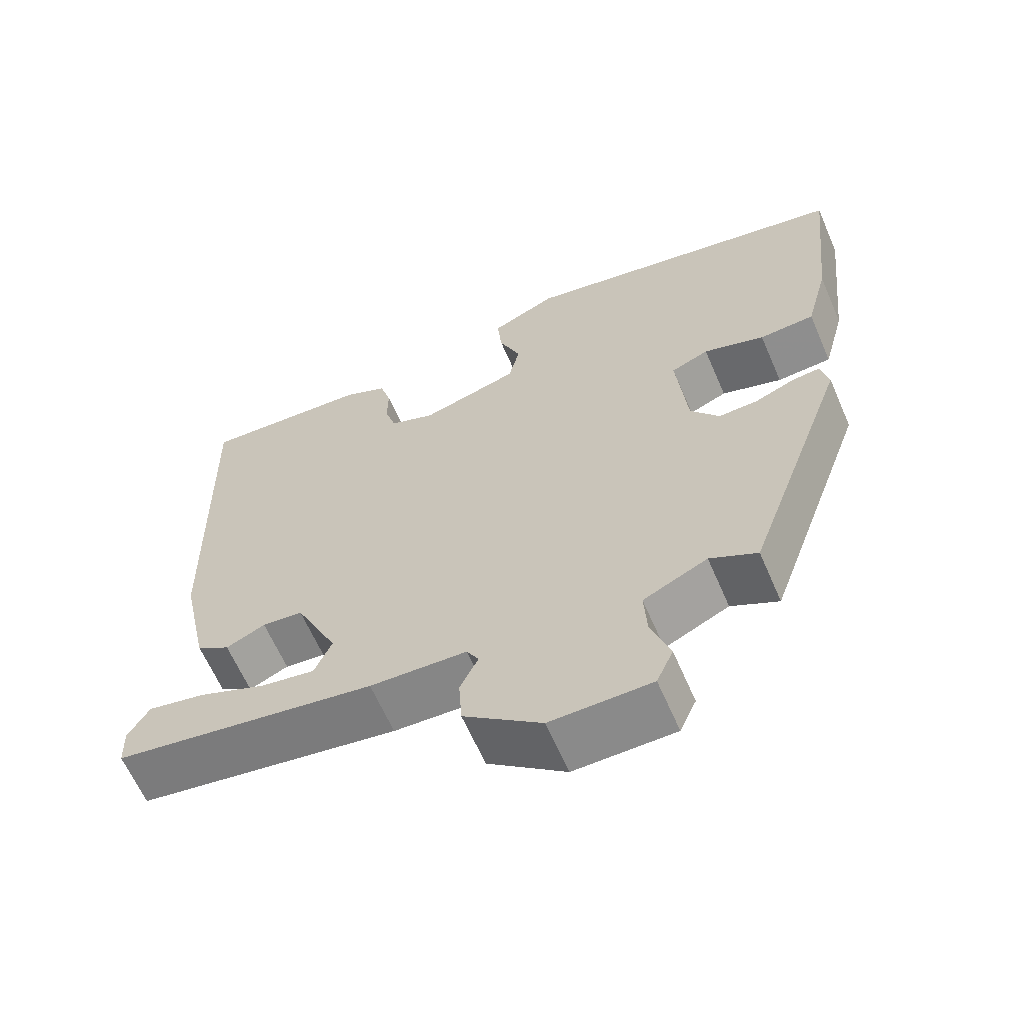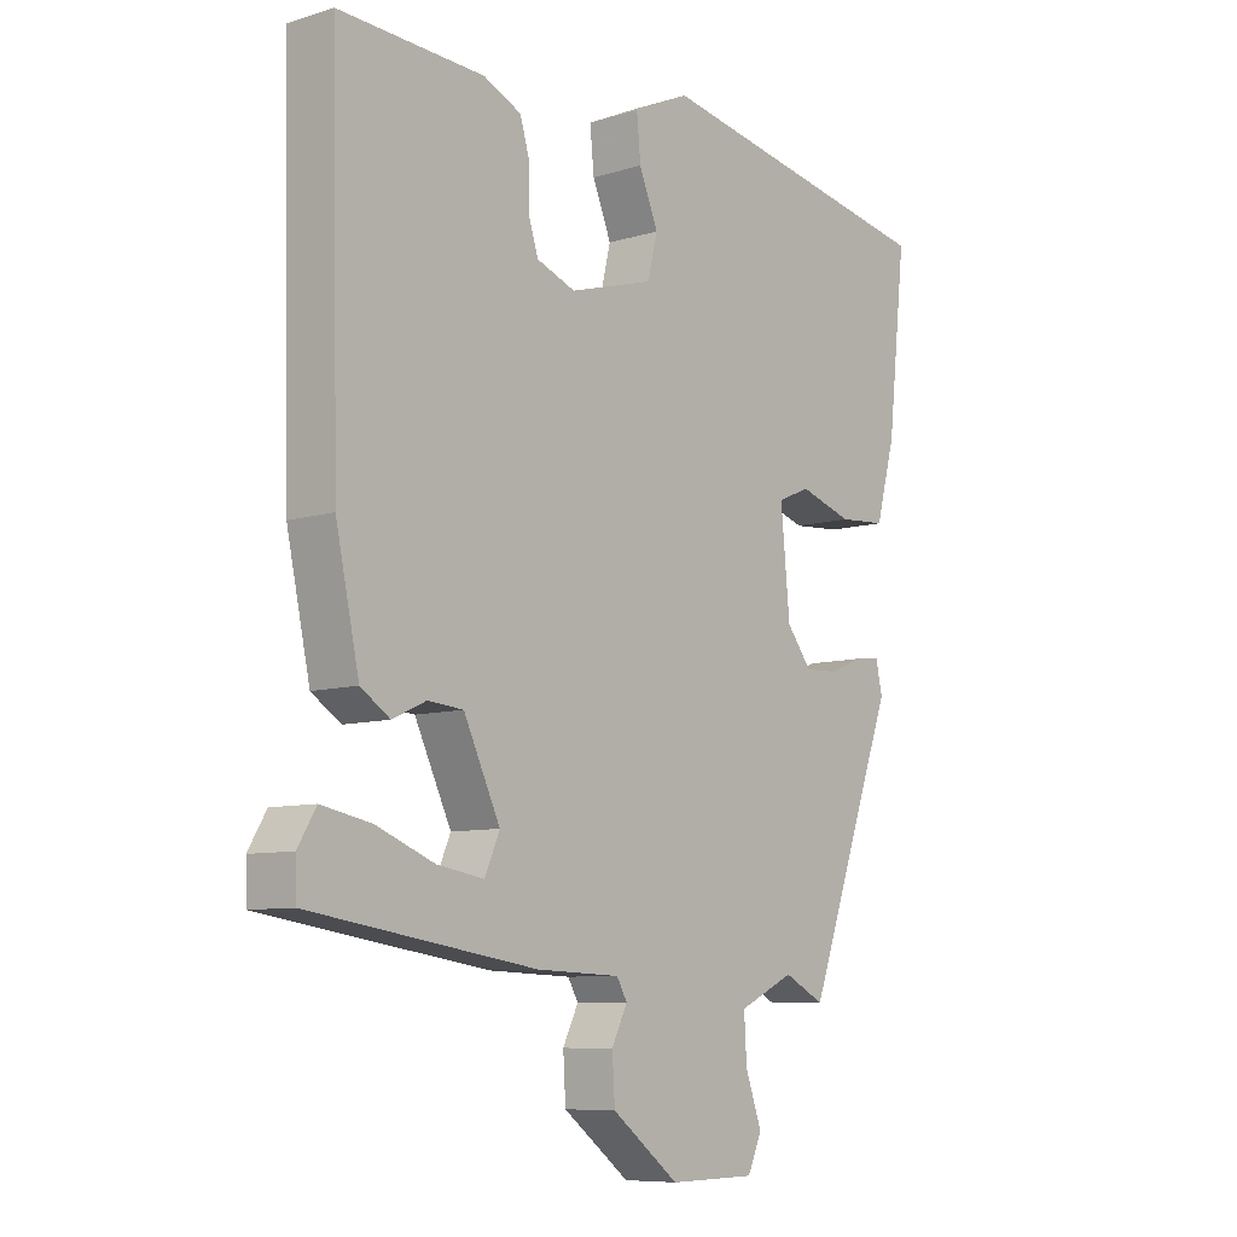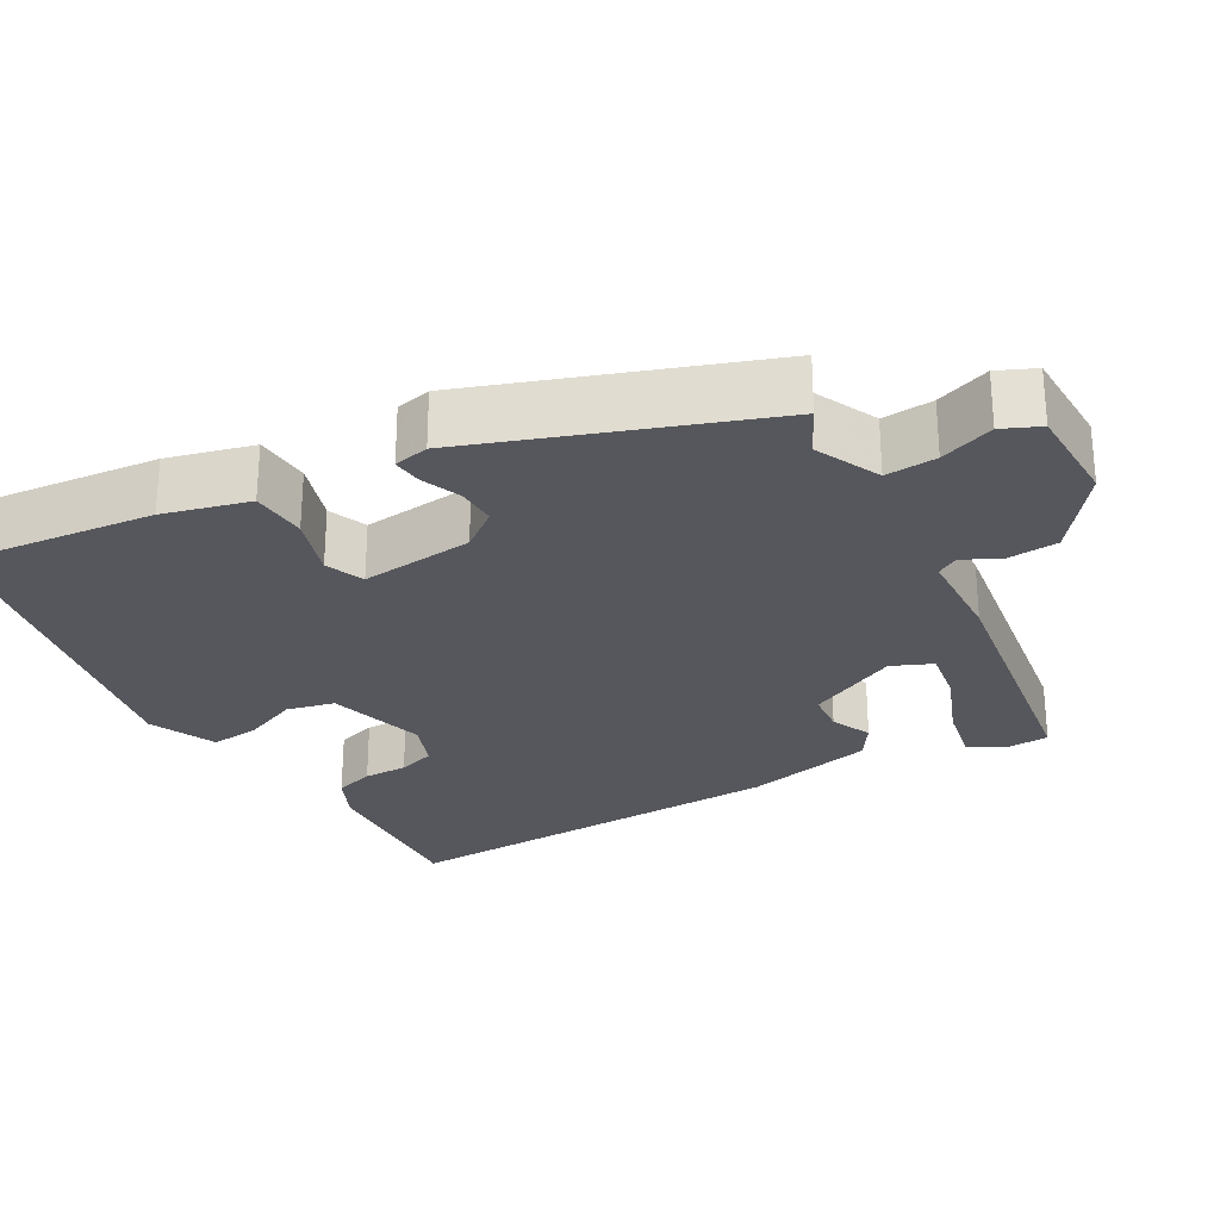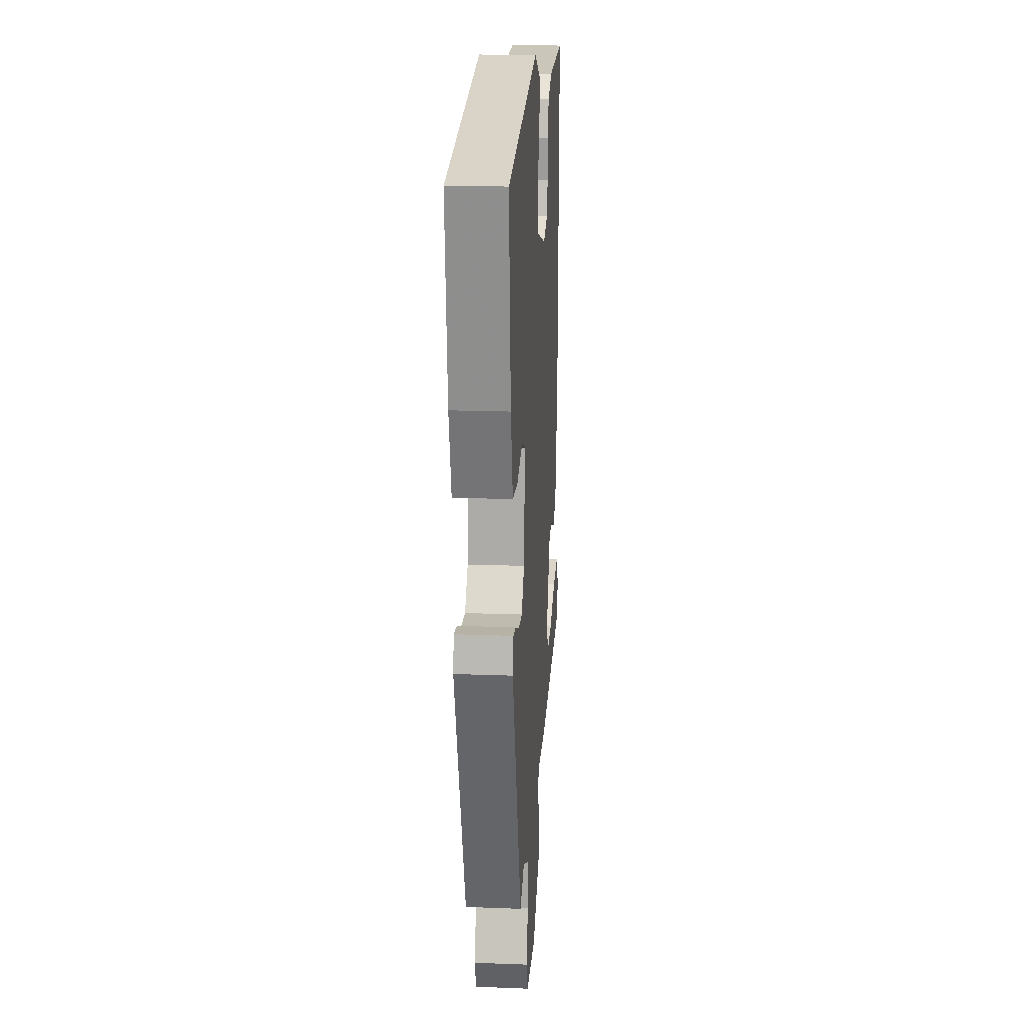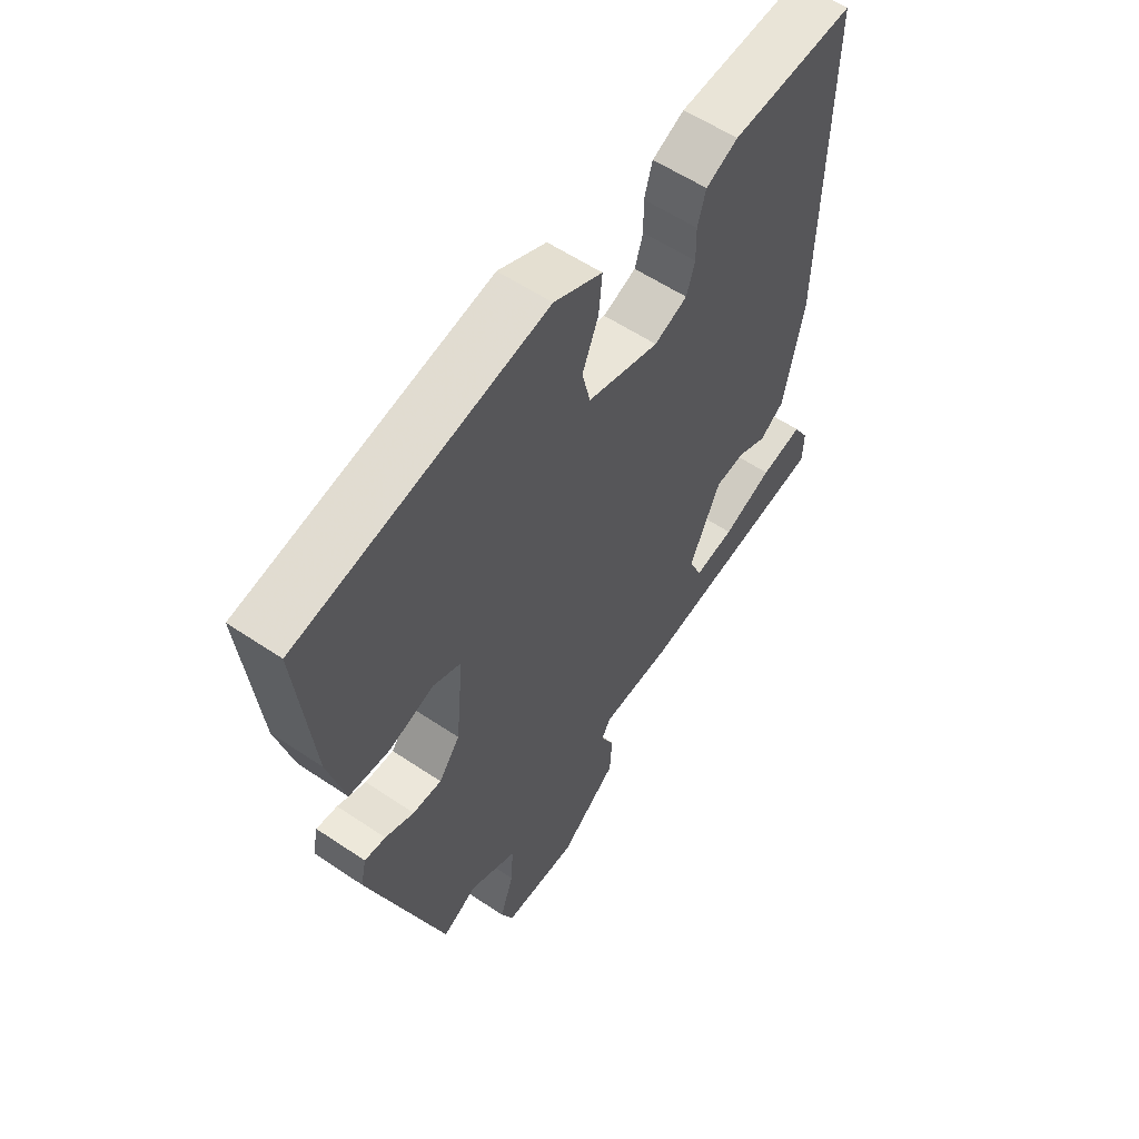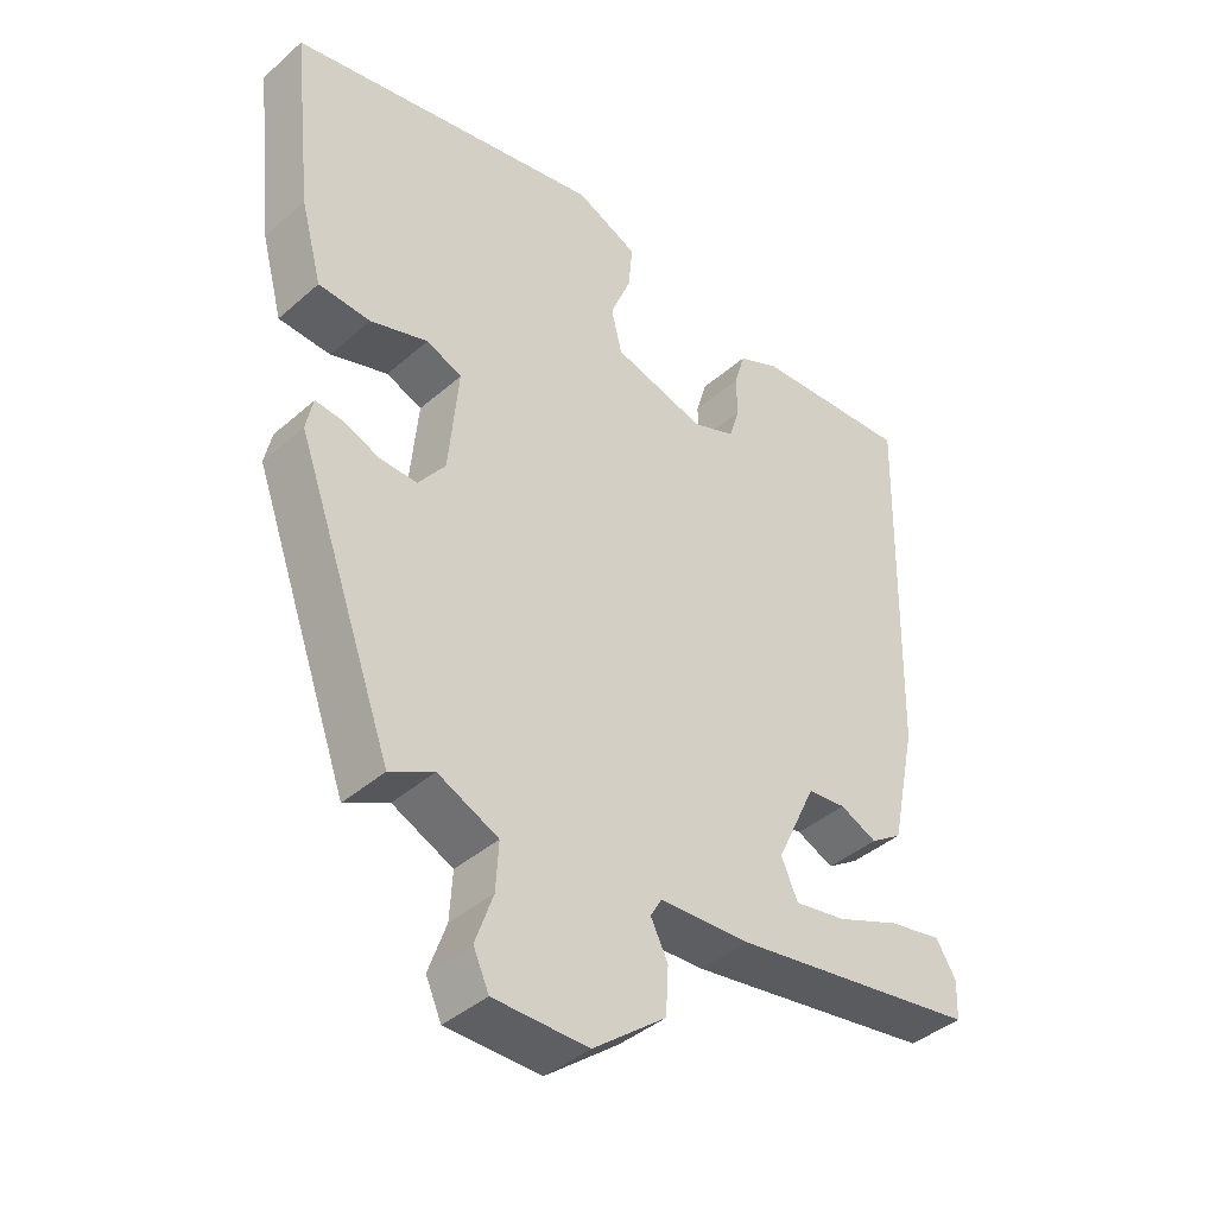
<metadata>
{"format":"obj","ext":"obj","renderer":"f3d","projection":"perspective","resolution":1024,"background":"white","views":[{"elev":-63.1,"azim":23.4,"up":"+Z"},{"elev":-8.3,"azim":-50.0,"up":"+Z"},{"elev":-27.5,"azim":119.8,"up":"+Y"},{"elev":18.2,"azim":94.2,"up":"+Z"},{"elev":57.2,"azim":125.1,"up":"+Z"},{"elev":-40.7,"azim":136.8,"up":"+Z"}]}
</metadata>
<code>
v 0.522 0.07 0.466
v 0.494 0.07 0.209
v 0.464 0.07 0.097
v 0.391 0.07 0.092
v 0.31 0.07 0.118
v 0.26 0.07 0.097
v 0.274 0.07 -0.051
v 0.312 0.07 -0.101
v 0.364 0.07 -0.099
v 0.416 0.07 -0.078
v 0.454 0.07 -0.074
v 0.464 0.07 -0.12
v 0.328 0.07 -0.496
v 0.266 0.07 -0.464
v 0.181 0.07 -0.504
v 0.185 0.07 -0.571
v 0.21 0.07 -0.642
v 0.188 0.07 -0.691
v 0.055 0.07 -0.693
v -0.048 0.07 -0.613
v -0.052 0.07 -0.547
v -0.028 0.07 -0.498
v -0.044 0.07 -0.47
v -0.172 0.07 -0.465
v -0.52 0.07 -0.412
v -0.522 0.07 -0.358
v -0.494 0.07 -0.311
v -0.418 0.07 -0.326
v -0.328 0.07 -0.362
v -0.256 0.07 -0.374
v -0.233 0.07 -0.321
v -0.289 0.07 -0.202
v -0.343 0.07 -0.197
v -0.395 0.07 -0.221
v -0.44 0.07 -0.191
v -0.476 0.07 -0.022
v -0.488 0.07 0.494
v -0.265 0.07 0.482
v -0.207 0.07 0.455
v -0.192 0.07 0.404
v -0.193 0.07 0.347
v -0.178 0.07 0.299
v -0.118 0.07 0.276
v 0.011 0.07 0.313
v 0.026 0.07 0.375
v -0.003 0.07 0.446
v -0.009 0.07 0.51
v 0.078 0.07 0.55
v 0.522 0 0.466
v 0.494 0 0.209
v 0.464 0 0.097
v 0.391 0 0.092
v 0.31 0 0.118
v 0.26 0 0.097
v 0.274 0 -0.051
v 0.312 0 -0.101
v 0.364 0 -0.099
v 0.416 0 -0.078
v 0.454 0 -0.074
v 0.464 0 -0.12
v 0.328 0 -0.496
v 0.266 0 -0.464
v 0.181 0 -0.504
v 0.185 0 -0.571
v 0.21 0 -0.642
v 0.188 0 -0.691
v 0.055 0 -0.693
v -0.048 0 -0.613
v -0.052 0 -0.547
v -0.028 0 -0.498
v -0.044 0 -0.47
v -0.172 0 -0.465
v -0.52 0 -0.412
v -0.522 0 -0.358
v -0.494 0 -0.311
v -0.418 0 -0.326
v -0.328 0 -0.362
v -0.256 0 -0.374
v -0.233 0 -0.321
v -0.289 0 -0.202
v -0.343 0 -0.197
v -0.395 0 -0.221
v -0.44 0 -0.191
v -0.476 0 -0.022
v -0.488 0 0.494
v -0.265 0 0.482
v -0.207 0 0.455
v -0.192 0 0.404
v -0.193 0 0.347
v -0.178 0 0.299
v -0.118 0 0.276
v 0.011 0 0.313
v 0.026 0 0.375
v -0.003 0 0.446
v -0.009 0 0.51
v 0.078 0 0.55
f 45 46 47 48
f 44 45 48 1
f 38 39 40 41
f 38 41 42
f 37 38 42
f 36 37 42
f 33 34 35 36
f 32 33 36 42
f 31 32 42 43
f 26 27 28 29
f 26 29 30
f 23 24 25 26
f 23 26 30
f 19 20 21 22
f 17 18 19 22
f 16 17 22 23
f 15 16 23 30
f 11 12 13 14
f 9 10 11 14
f 8 9 14 15
f 7 8 15 30
f 2 3 4 5
f 44 1 2 5
f 44 5 6
f 31 43 44 6
f 6 7 30 31
f 96 95 94 93
f 49 96 93 92
f 89 88 87 86
f 90 89 86
f 90 86 85
f 90 85 84
f 84 83 82 81
f 90 84 81 80
f 91 90 80 79
f 77 76 75 74
f 78 77 74
f 74 73 72 71
f 78 74 71
f 70 69 68 67
f 70 67 66 65
f 71 70 65 64
f 78 71 64 63
f 62 61 60 59
f 62 59 58 57
f 63 62 57 56
f 78 63 56 55
f 53 52 51 50
f 53 50 49 92
f 54 53 92
f 54 92 91 79
f 79 78 55 54
f 1 49 50 2
f 2 50 51 3
f 3 51 52 4
f 4 52 53 5
f 5 53 54 6
f 6 54 55 7
f 7 55 56 8
f 8 56 57 9
f 9 57 58 10
f 10 58 59 11
f 11 59 60 12
f 12 60 61 13
f 13 61 62 14
f 14 62 63 15
f 15 63 64 16
f 16 64 65 17
f 17 65 66 18
f 18 66 67 19
f 19 67 68 20
f 20 68 69 21
f 21 69 70 22
f 22 70 71 23
f 23 71 72 24
f 24 72 73 25
f 25 73 74 26
f 26 74 75 27
f 27 75 76 28
f 28 76 77 29
f 29 77 78 30
f 30 78 79 31
f 31 79 80 32
f 32 80 81 33
f 33 81 82 34
f 34 82 83 35
f 35 83 84 36
f 36 84 85 37
f 37 85 86 38
f 38 86 87 39
f 39 87 88 40
f 40 88 89 41
f 41 89 90 42
f 42 90 91 43
f 43 91 92 44
f 44 92 93 45
f 45 93 94 46
f 46 94 95 47
f 47 95 96 48
f 48 96 49 1

</code>
